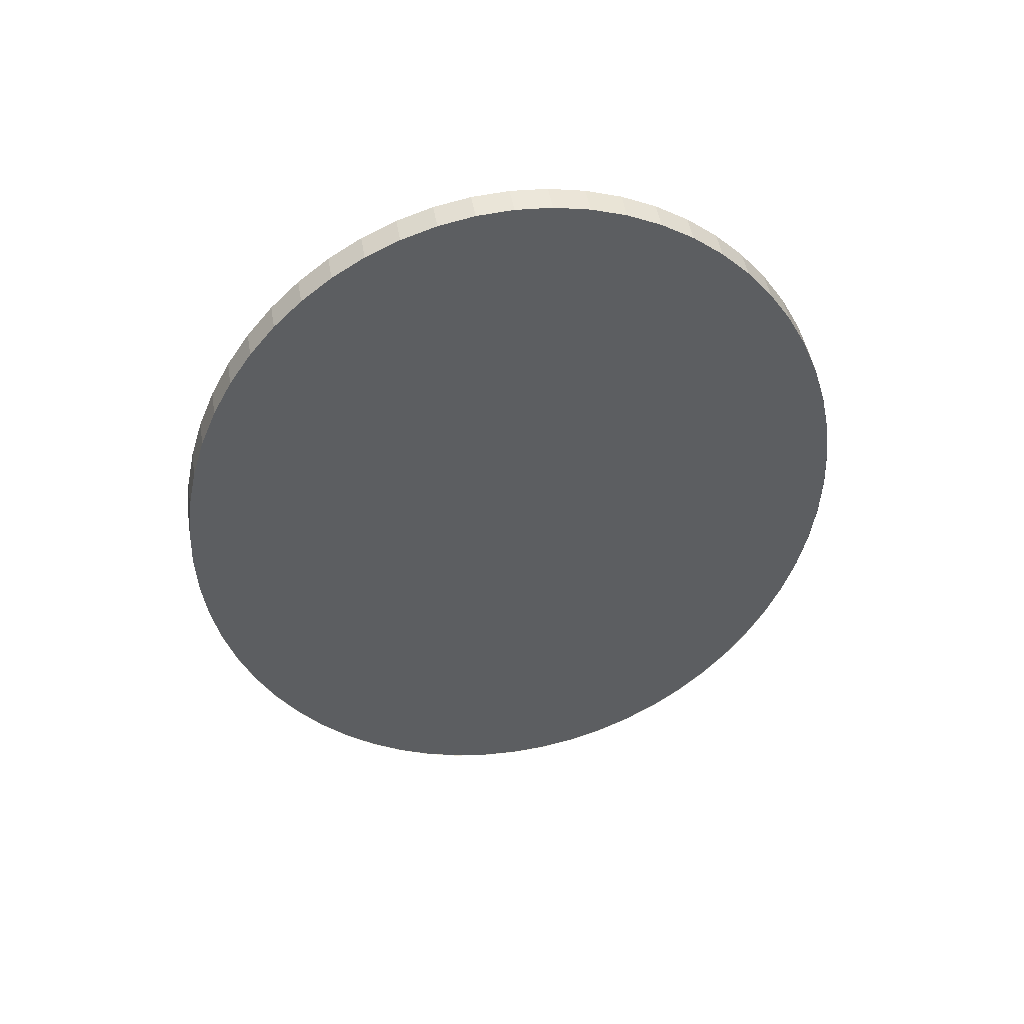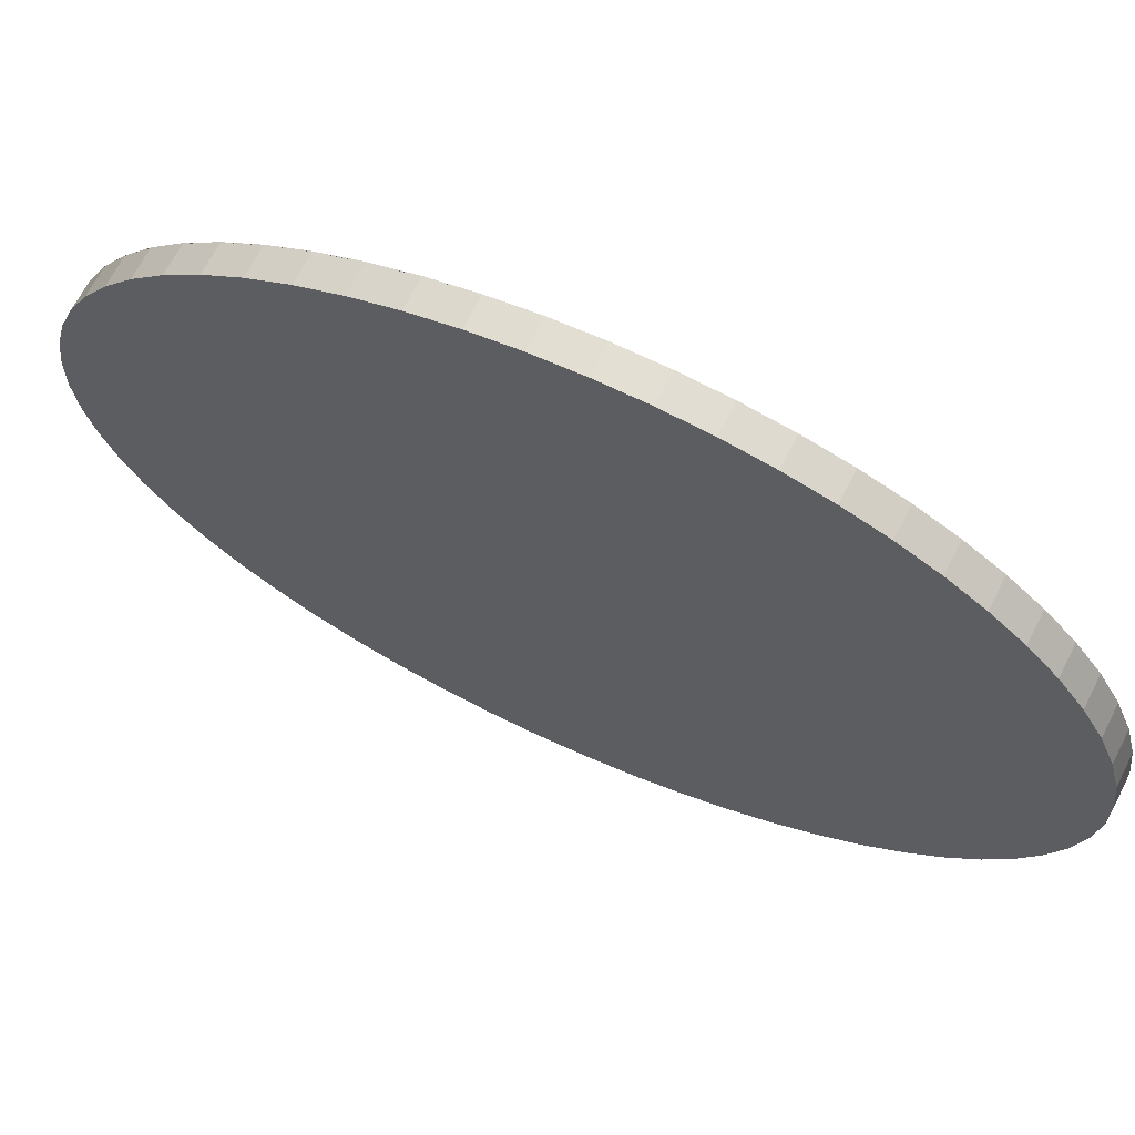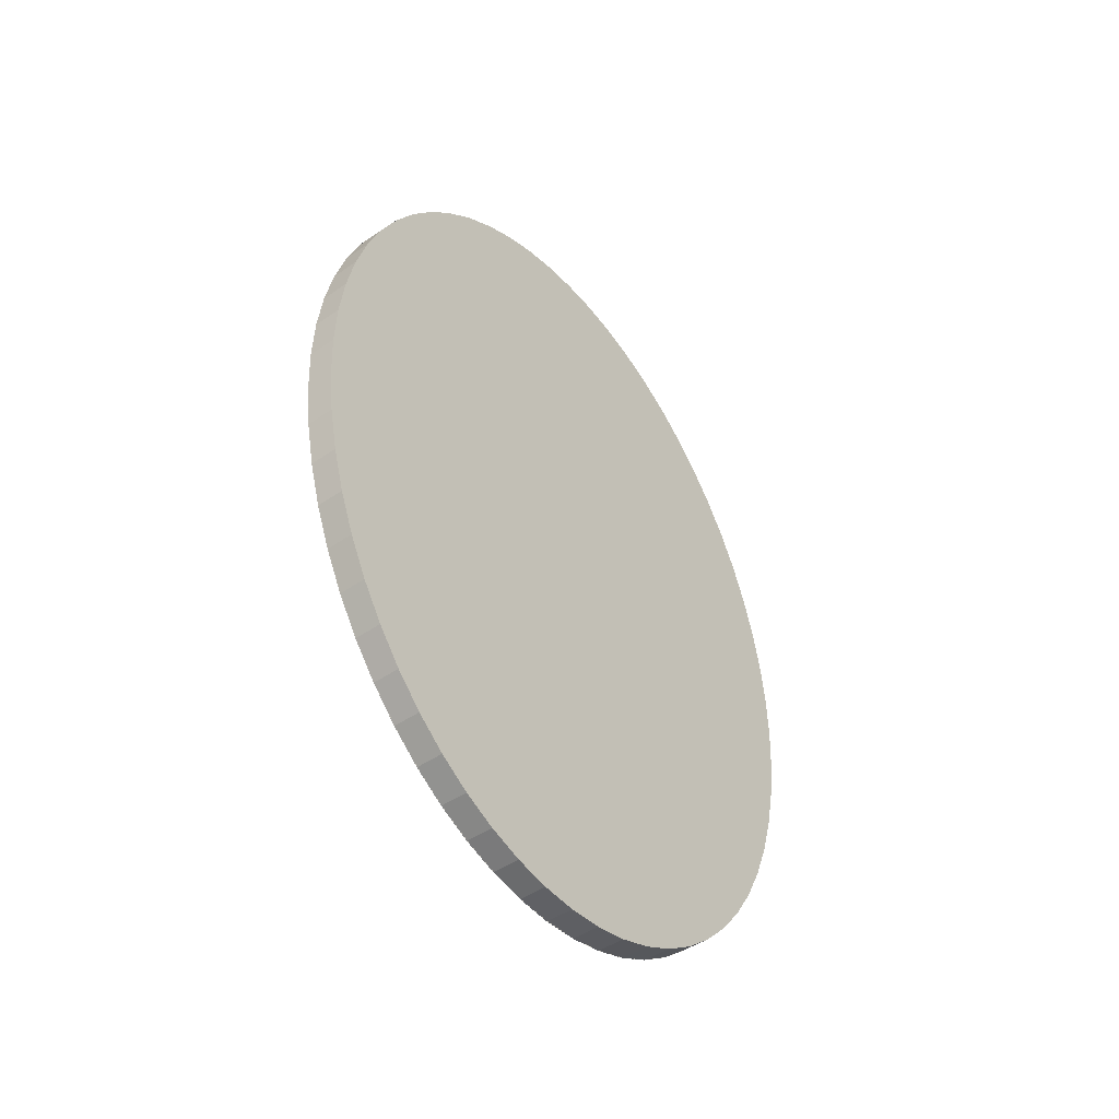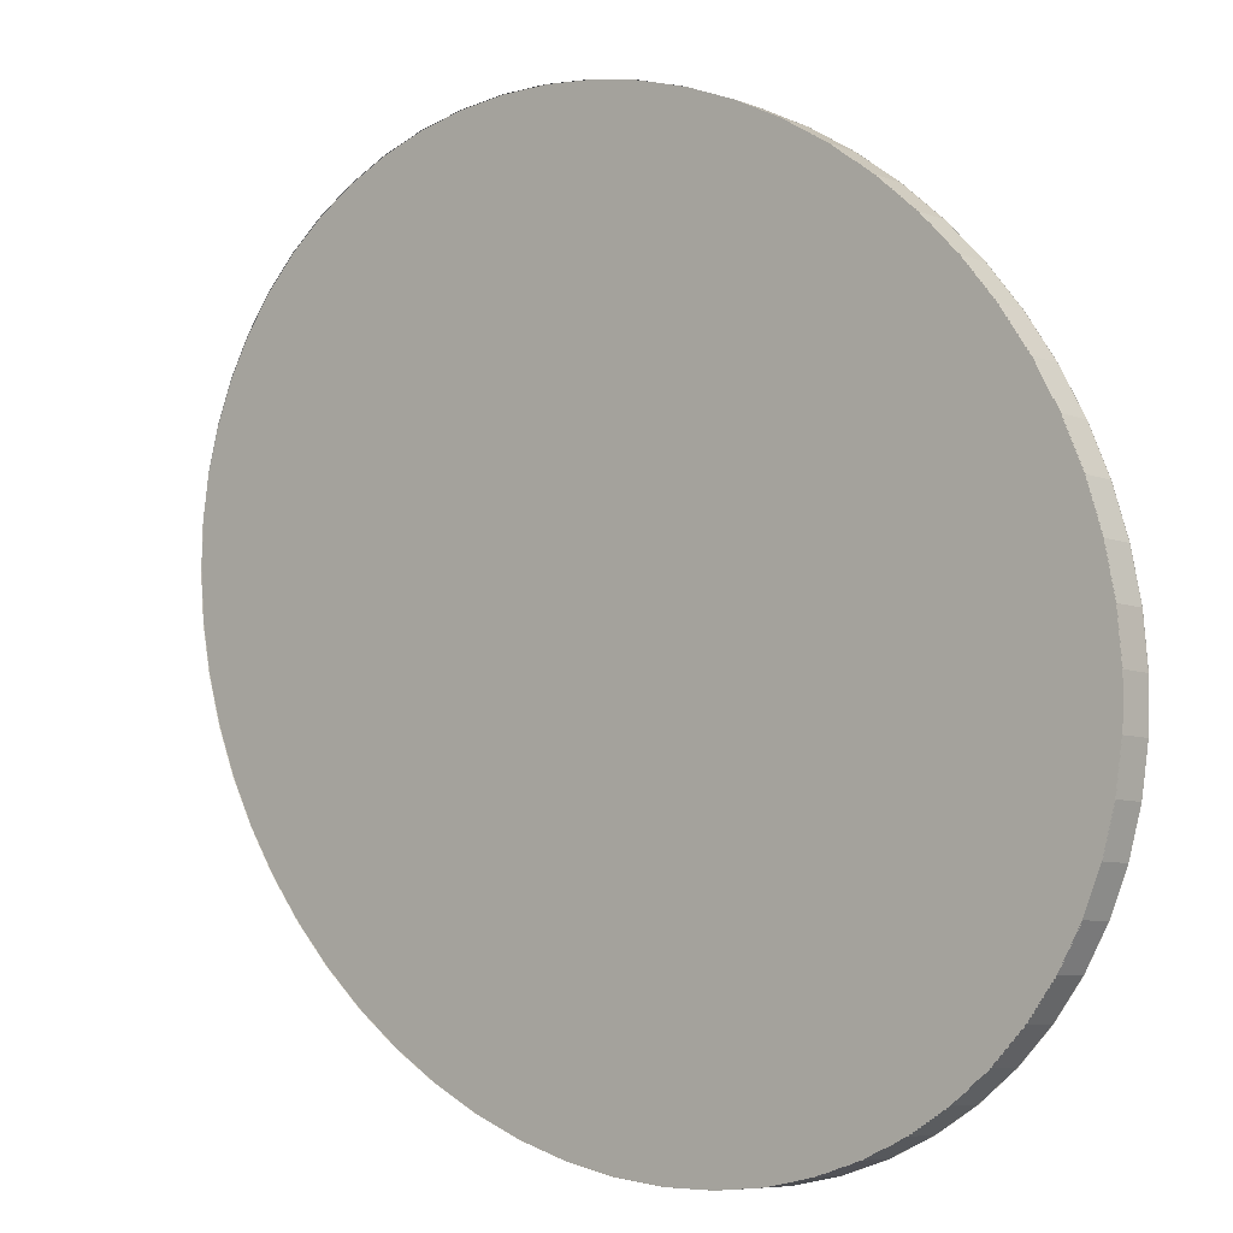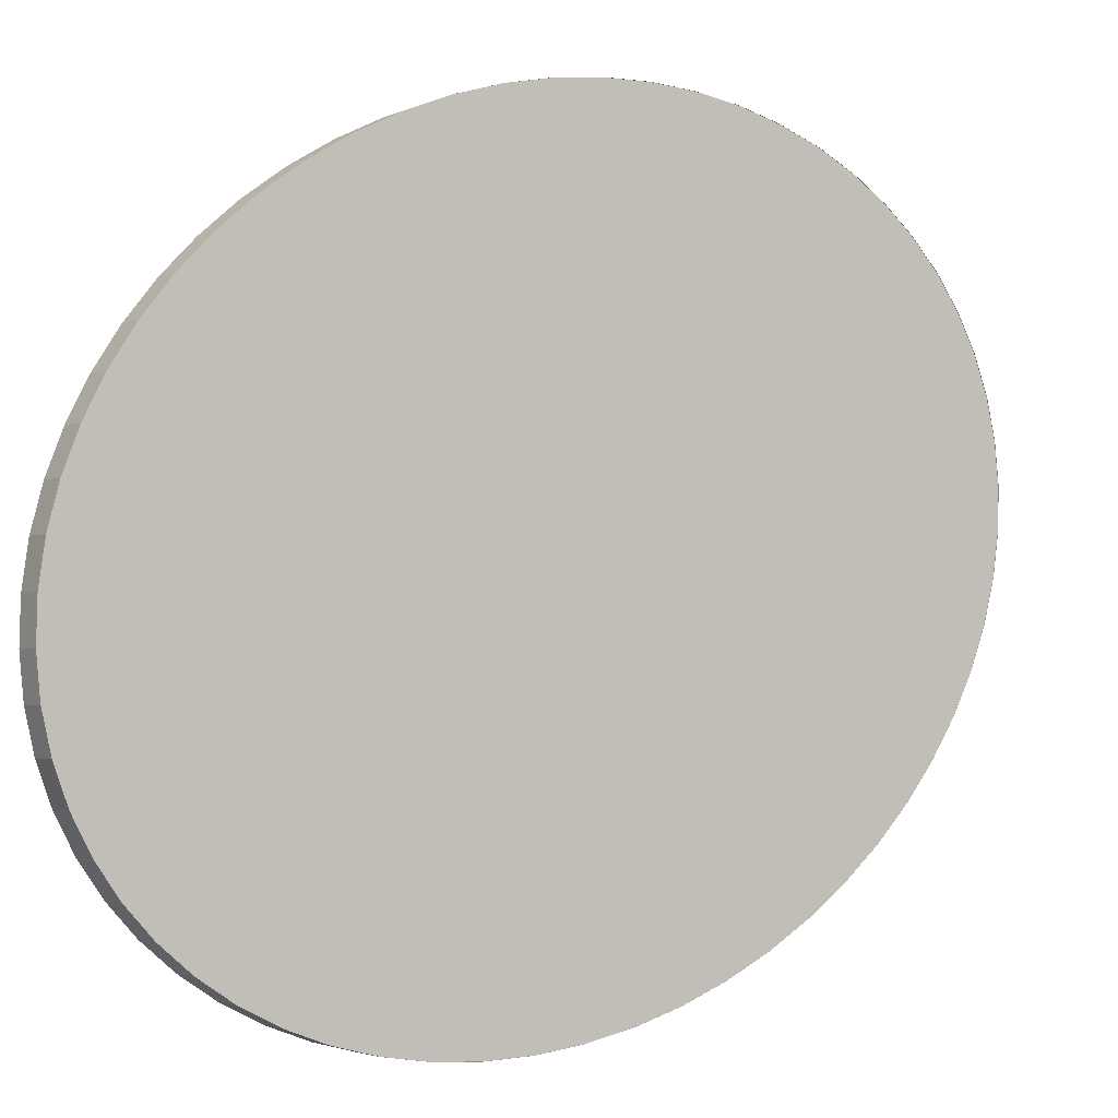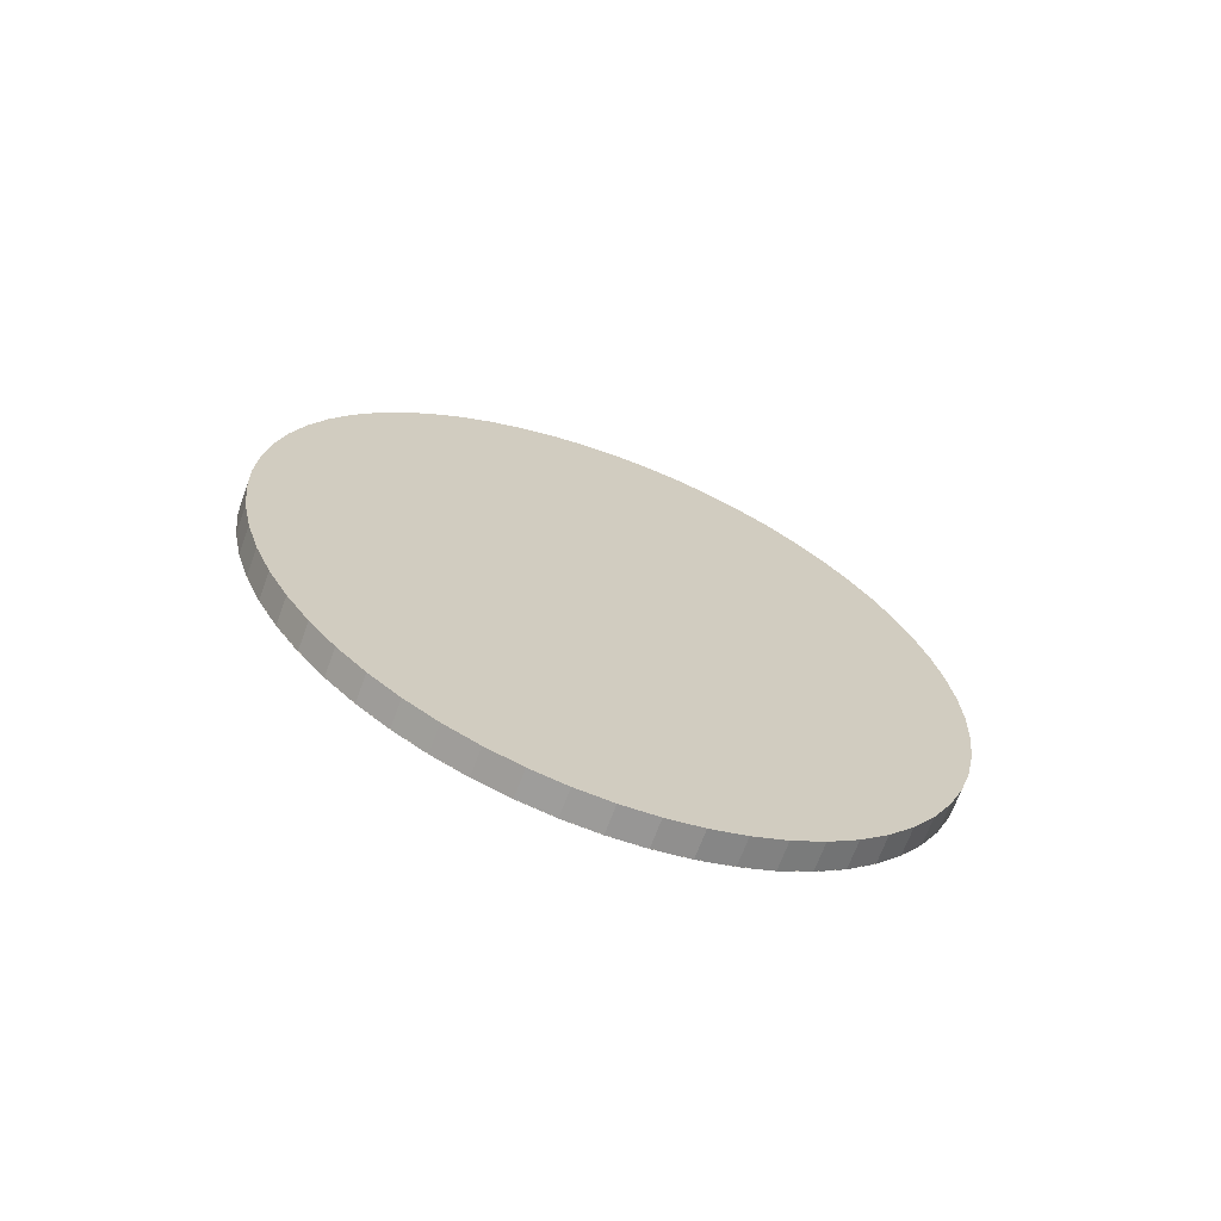
<metadata>
{"format":"obj","ext":"obj","renderer":"f3d","projection":"perspective","resolution":1024,"background":"white","views":[{"elev":48.2,"azim":-67.5,"up":"+Y"},{"elev":30.7,"azim":122.4,"up":"+Z"},{"elev":-45.4,"azim":70.5,"up":"+Y"},{"elev":38.1,"azim":-38.0,"up":"+Z"},{"elev":36.3,"azim":-130.4,"up":"+Z"},{"elev":-69.0,"azim":101.6,"up":"+Y"}]}
</metadata>
<code>
o Circle.006
v 0.97 1.521 1.649
v 0.9196 1.287 1.569
v 0.7836 1.287 1.654
v 0.8339 1.521 1.734
v -1.058 2.537 -1.596
v -1.052 2.799 -1.587
v -1.188 2.799 -1.502
v -1.194 2.537 -1.511
v 1.01 1.765 1.713
v 0.8737 1.765 1.798
v -1.052 2.276 -1.587
v -1.188 2.276 -1.502
v 1.038 2.018 1.759
v 0.9024 2.018 1.844
v -1.035 2.018 -1.559
v -1.171 2.018 -1.474
v 1.056 2.276 1.786
v 0.9197 2.276 1.872
v -1.006 1.765 -1.513
v -1.142 1.765 -1.428
v 1.062 2.537 1.796
v 0.9256 2.537 1.881
v -0.9665 1.521 -1.45
v -1.103 1.521 -1.365
v 1.056 2.799 1.786
v 0.9197 2.799 1.872
v -0.9161 1.287 -1.369
v -1.052 1.287 -1.284
v 1.038 3.057 1.759
v 0.9024 3.057 1.844
v -0.8557 1.068 -1.272
v -0.9918 1.068 -1.187
v 1.01 3.31 1.713
v 0.8737 3.31 1.798
v -0.7859 0.8646 -1.161
v -0.922 0.8646 -1.076
v 0.97 3.554 1.649
v 0.8339 3.554 1.734
v -0.7075 0.6796 -1.035
v -0.8435 0.6796 -0.9501
v 0.9196 3.787 1.569
v 0.7836 3.787 1.654
v -0.6212 0.5149 -0.8972
v -0.7573 0.5149 -0.8122
v 0.8592 4.007 1.472
v 0.7231 4.007 1.557
v -0.5282 0.3724 -0.7483
v -0.6643 0.3724 -0.6633
v 0.7894 4.21 1.36
v 0.6533 4.21 1.445
v -0.4293 0.2536 -0.5901
v -0.5654 0.2536 -0.5051
v 0.711 4.395 1.235
v 0.5749 4.395 1.32
v -0.3258 0.1598 -0.4244
v -0.4619 0.1598 -0.3393
v -0.109 5.024 -0.07756
v 0.001749 5.037 0.09972
v -0.1343 5.037 0.1848
v -0.2451 5.024 0.007478
v 0.6247 4.56 1.097
v 0.4887 4.56 1.182
v -0.2186 0.09207 -0.2529
v -0.3547 0.09207 -0.1679
v -0.2186 4.983 -0.2529
v -0.3547 4.983 -0.1679
v 0.5317 4.702 0.9478
v 0.3956 4.702 1.033
v -0.109 0.05113 -0.07756
v -0.2451 0.05113 0.007476
v -0.3258 4.915 -0.4244
v -0.4619 4.915 -0.3393
v 0.4329 4.821 0.7896
v 0.2968 4.821 0.8746
v 0.001748 0.03744 0.09972
v -0.1343 0.03744 0.1848
v -0.4293 4.821 -0.5901
v -0.5654 4.821 -0.5051
v 0.3293 4.915 0.6238
v 0.1932 4.915 0.7089
v 0.1125 0.05113 0.277
v -0.02355 0.05113 0.362
v -0.5282 4.702 -0.7483
v -0.6643 4.702 -0.6633
v 0.2221 4.983 0.4524
v 0.08603 4.983 0.5374
v 0.2221 0.09207 0.4524
v 0.08603 0.09207 0.5374
v -0.6212 4.56 -0.8972
v -0.7573 4.56 -0.8122
v 0.1125 5.024 0.277
v -0.02354 5.024 0.3621
v 0.3293 0.1598 0.6238
v 0.1932 0.1598 0.7089
v -0.7075 4.395 -1.035
v -0.8435 4.395 -0.9501
v 0.4328 0.2536 0.7896
v 0.2968 0.2536 0.8746
v -0.7859 4.21 -1.161
v -0.922 4.21 -1.076
v 0.5317 0.3724 0.9478
v 0.3956 0.3724 1.033
v -0.8557 4.007 -1.272
v -0.9918 4.007 -1.187
v 0.6247 0.5149 1.097
v 0.4887 0.5149 1.182
v -0.9161 3.787 -1.369
v -1.052 3.787 -1.284
v 0.711 0.6796 1.235
v 0.5749 0.6796 1.32
v -0.9665 3.554 -1.45
v -1.103 3.554 -1.365
v 0.7894 0.8646 1.36
v 0.6533 0.8646 1.445
v -1.006 3.31 -1.513
v -1.142 3.31 -1.428
v 0.8592 1.068 1.472
v 0.7231 1.068 1.557
v -1.035 3.057 -1.559
v -1.171 3.057 -1.474
f 1 2 3 4
f 5 6 7 8
f 9 1 4 10
f 11 5 8 12
f 13 9 10 14
f 15 11 12 16
f 17 13 14 18
f 19 15 16 20
f 21 17 18 22
f 23 19 20 24
f 25 21 22 26
f 27 23 24 28
f 29 25 26 30
f 31 27 28 32
f 33 29 30 34
f 35 31 32 36
f 37 33 34 38
f 39 35 36 40
f 41 37 38 42
f 43 39 40 44
f 45 41 42 46
f 47 43 44 48
f 49 45 46 50
f 51 47 48 52
f 53 49 50 54
f 55 51 52 56
f 57 58 59 60
f 61 53 54 62
f 63 55 56 64
f 65 57 60 66
f 67 61 62 68
f 69 63 64 70
f 71 65 66 72
f 73 67 68 74
f 75 69 70 76
f 77 71 72 78
f 79 73 74 80
f 81 75 76 82
f 83 77 78 84
f 85 79 80 86
f 87 81 82 88
f 89 83 84 90
f 91 85 86 92
f 93 87 88 94
f 95 89 90 96
f 58 91 92 59
f 97 93 94 98
f 99 95 96 100
f 101 97 98 102
f 103 99 100 104
f 105 101 102 106
f 107 103 104 108
f 109 105 106 110
f 111 107 108 112
f 113 109 110 114
f 115 111 112 116
f 117 113 114 118
f 119 115 116 120
f 2 117 118 3
f 6 119 120 7
o Circle.005
v -0.1083 5.023 -0.0778
v -0.2179 4.982 -0.2531
v -0.325 4.914 -0.4246
v -0.4286 4.82 -0.5904
v -0.5274 4.702 -0.7485
v -0.6205 4.559 -0.8974
v -0.7067 4.394 -1.035
v -0.7852 4.209 -1.161
v -0.855 4.006 -1.273
v -0.9154 3.787 -1.369
v -0.9658 3.553 -1.45
v -1.006 3.309 -1.514
v -1.034 3.056 -1.56
v -1.052 2.798 -1.587
v -1.057 2.537 -1.597
v -1.052 2.275 -1.587
v -1.034 2.017 -1.56
v -1.006 1.764 -1.514
v -0.9658 1.52 -1.45
v -0.9154 1.287 -1.369
v -0.855 1.067 -1.273
v -0.7852 0.8637 -1.161
v -0.7067 0.6787 -1.035
v -0.6205 0.514 -0.8974
v -0.5274 0.3715 -0.7485
v -0.4286 0.2527 -0.5904
v -0.325 0.1589 -0.4246
v -0.2179 0.09121 -0.2531
v -0.1083 0.05027 -0.0778
v 0.0025 0.03657 0.09949
v 0.1133 0.05027 0.2768
v 0.2229 0.0912 0.4521
v 0.33 0.1589 0.6236
v 0.4336 0.2527 0.7893
v 0.5324 0.3715 0.9475
v 0.6255 0.514 1.096
v 0.7117 0.6787 1.234
v 0.7902 0.8637 1.36
v 0.86 1.067 1.472
v 0.9204 1.287 1.568
v 0.9708 1.52 1.649
v 1.011 1.764 1.713
v 1.039 2.017 1.758
v 1.057 2.275 1.786
v 1.062 2.537 1.796
v 1.057 2.798 1.786
v 1.039 3.056 1.758
v 1.011 3.309 1.713
v 0.9708 3.553 1.649
v 0.9204 3.787 1.568
v 0.86 4.006 1.472
v 0.7902 4.209 1.36
v 0.7117 4.394 1.234
v 0.6255 4.559 1.096
v 0.5324 4.702 0.9475
v 0.4336 4.82 0.7893
v 0.33 4.914 0.6236
v 0.2229 4.982 0.4521
v 0.1133 5.023 0.2768
v 0.0025 5.037 0.09949
f 121 122 123 124 125 126 127 128 129 130 131 132 133 134 135 136 137 138 139 140 141 142 143 144 145 146 147 148 149 150 151 152 153 154 155 156 157 158 159 160 161 162 163 164 165 166 167 168 169 170 171 172 173 174 175 176 177 178 179 180
o Circle.001_Circle.000
v -0.2425 5.023 0.006053
v -0.352 4.982 -0.1693
v -0.4592 4.914 -0.3408
v -0.5628 4.82 -0.5065
v -0.6616 4.702 -0.6647
v -0.7547 4.559 -0.8136
v -0.8409 4.394 -0.9515
v -0.9193 4.209 -1.077
v -0.9891 4.006 -1.189
v -1.05 3.787 -1.285
v -1.1 3.553 -1.366
v -1.14 3.309 -1.43
v -1.168 3.056 -1.476
v -1.186 2.798 -1.503
v -1.192 2.537 -1.513
v -1.186 2.275 -1.503
v -1.168 2.017 -1.476
v -1.14 1.764 -1.43
v -1.1 1.52 -1.366
v -1.05 1.287 -1.285
v -0.9891 1.067 -1.189
v -0.9193 0.8637 -1.077
v -0.8409 0.6787 -0.9515
v -0.7547 0.514 -0.8136
v -0.6616 0.3715 -0.6647
v -0.5628 0.2527 -0.5065
v -0.4592 0.1589 -0.3408
v -0.352 0.09121 -0.1693
v -0.2425 0.05027 0.006051
v -0.1317 0.03657 0.1833
v -0.02089 0.05027 0.3606
v 0.08869 0.0912 0.536
v 0.1958 0.1589 0.7074
v 0.2994 0.2527 0.8732
v 0.3983 0.3715 1.031
v 0.4913 0.514 1.18
v 0.5775 0.6787 1.318
v 0.656 0.8637 1.444
v 0.7258 1.067 1.555
v 0.7862 1.287 1.652
v 0.8366 1.52 1.733
v 0.8763 1.764 1.796
v 0.9051 2.017 1.842
v 0.9224 2.275 1.87
v 0.9282 2.537 1.879
v 0.9224 2.798 1.87
v 0.9051 3.056 1.842
v 0.8763 3.309 1.796
v 0.8366 3.553 1.733
v 0.7862 3.787 1.652
v 0.7258 4.006 1.555
v 0.656 4.209 1.444
v 0.5775 4.394 1.318
v 0.4913 4.559 1.18
v 0.3983 4.702 1.031
v 0.2994 4.82 0.8732
v 0.1959 4.914 0.7075
v 0.08869 4.982 0.536
v -0.02088 5.023 0.3606
v -0.1317 5.037 0.1833
f 181 182 183 184 185 186 187 188 189 190 191 192 193 194 195 196 197 198 199 200 201 202 203 204 205 206 207 208 209 210 211 212 213 214 215 216 217 218 219 220 221 222 223 224 225 226 227 228 229 230 231 232 233 234 235 236 237 238 239 240

</code>
